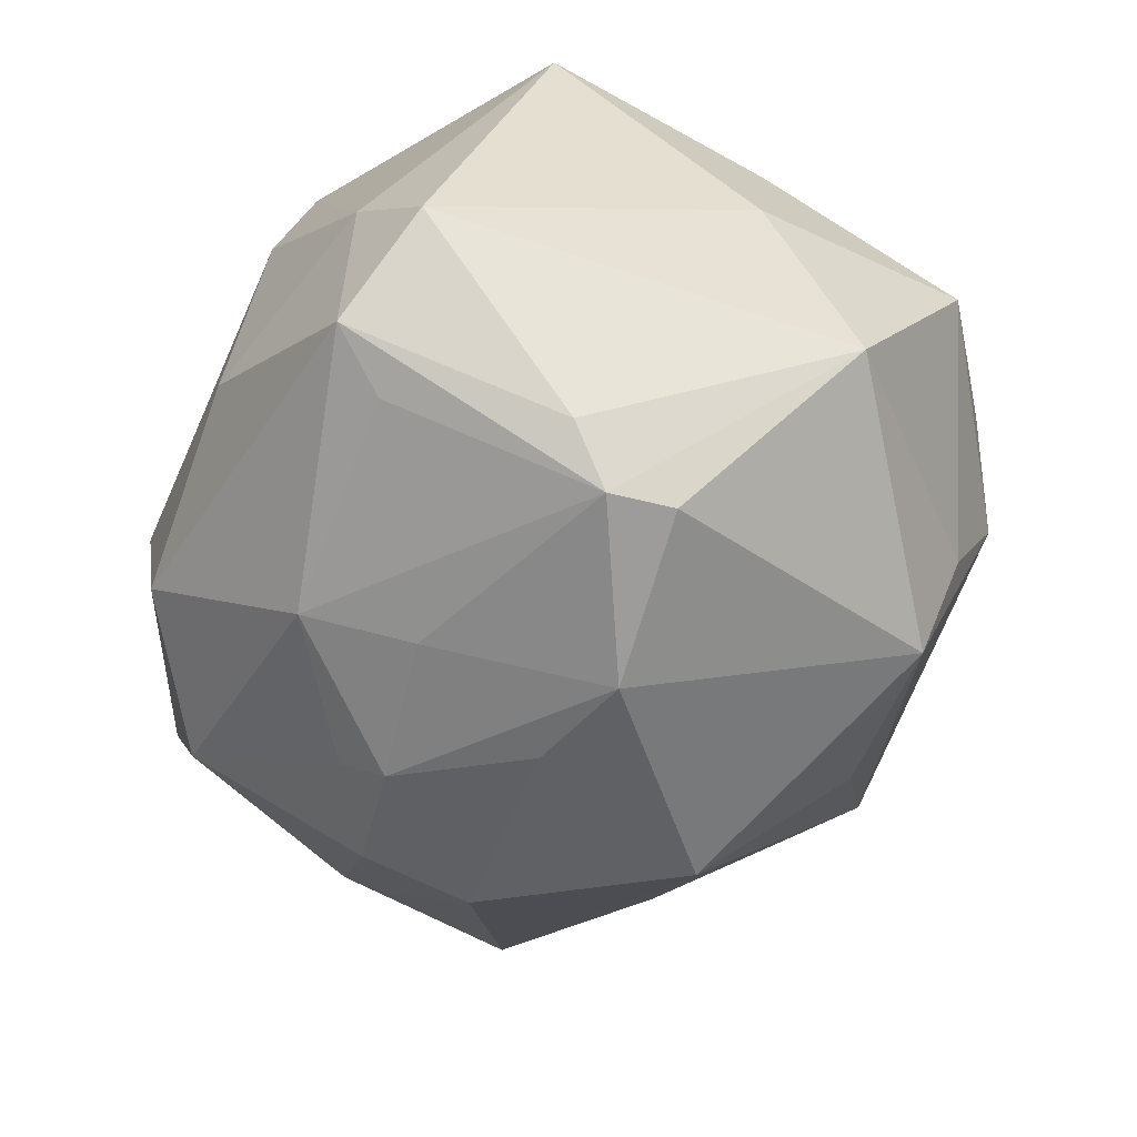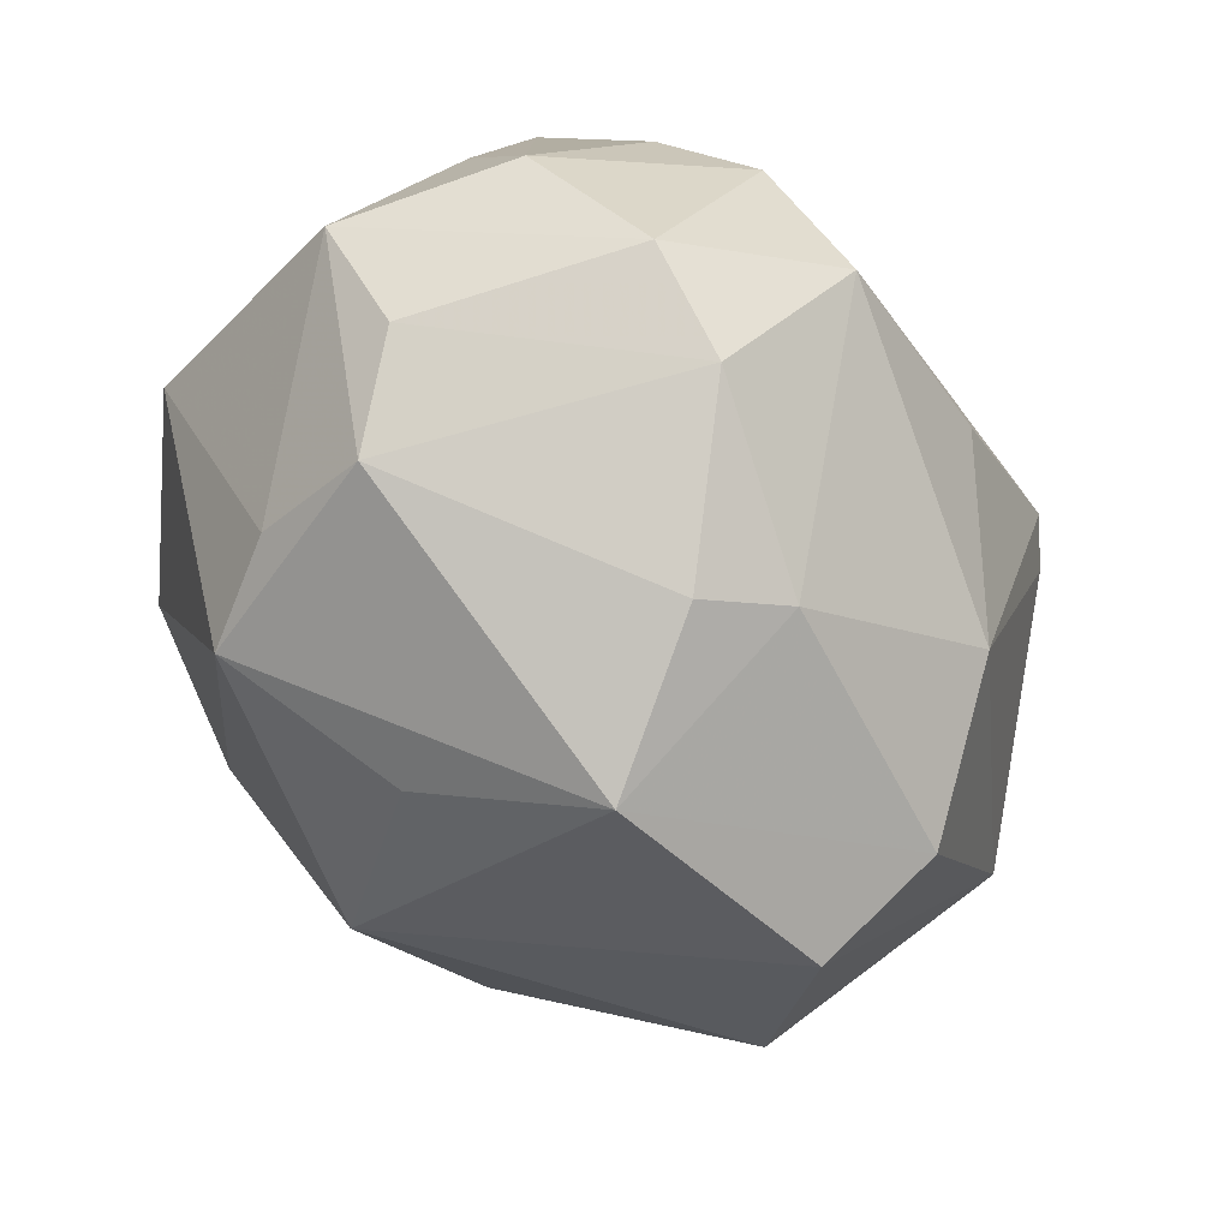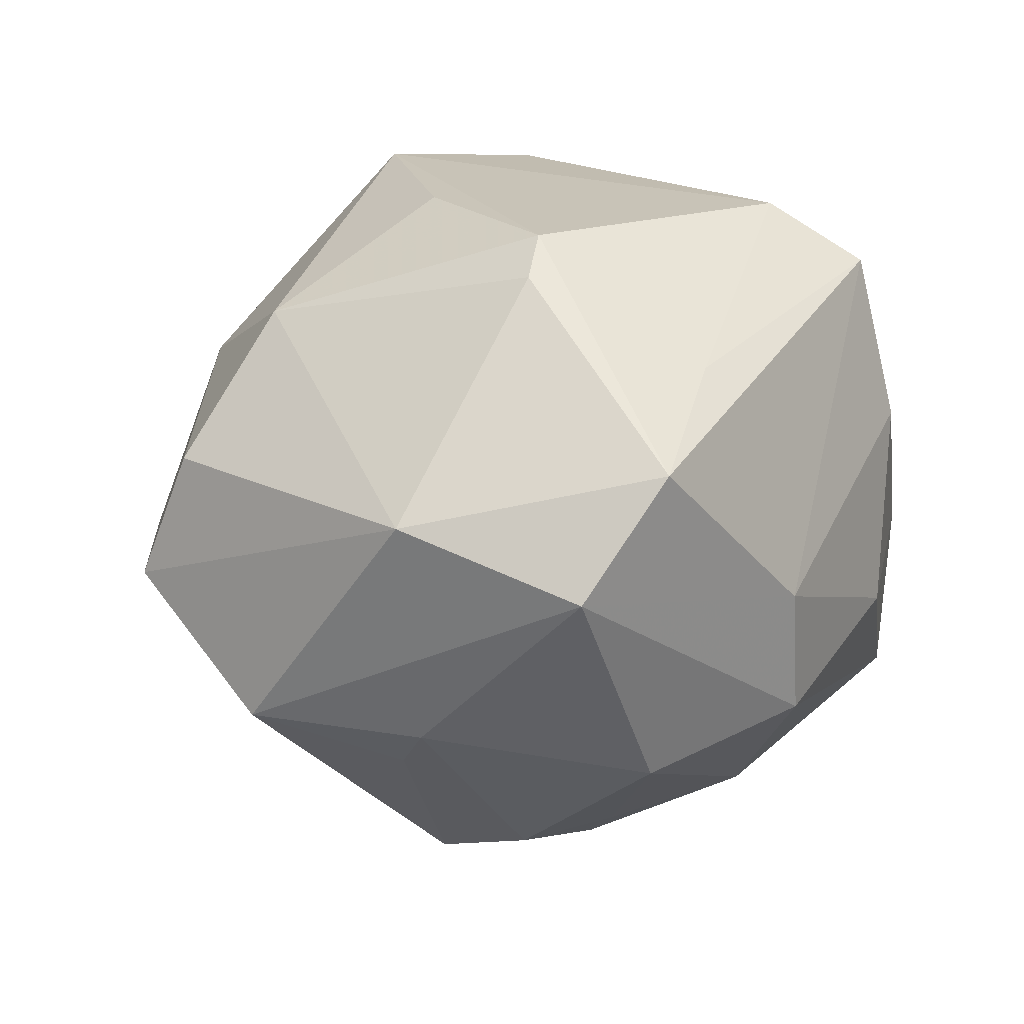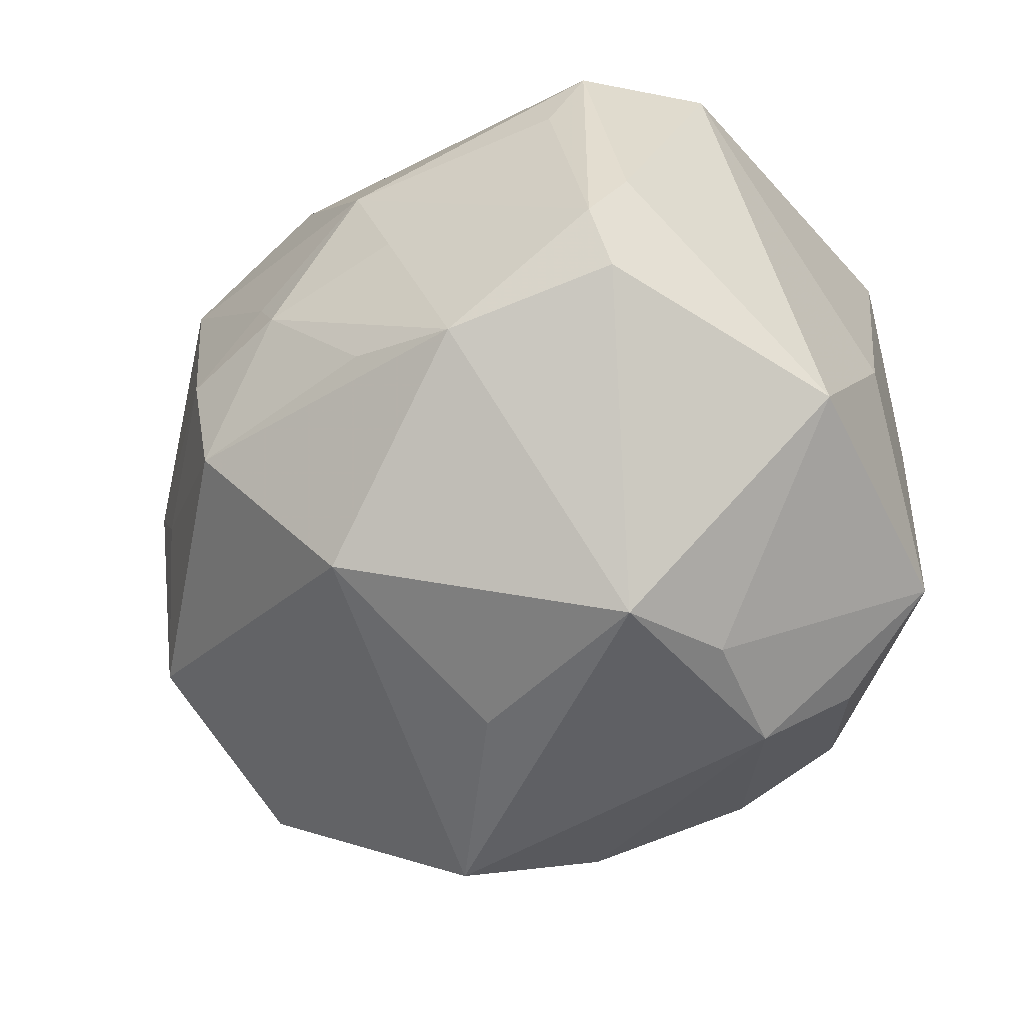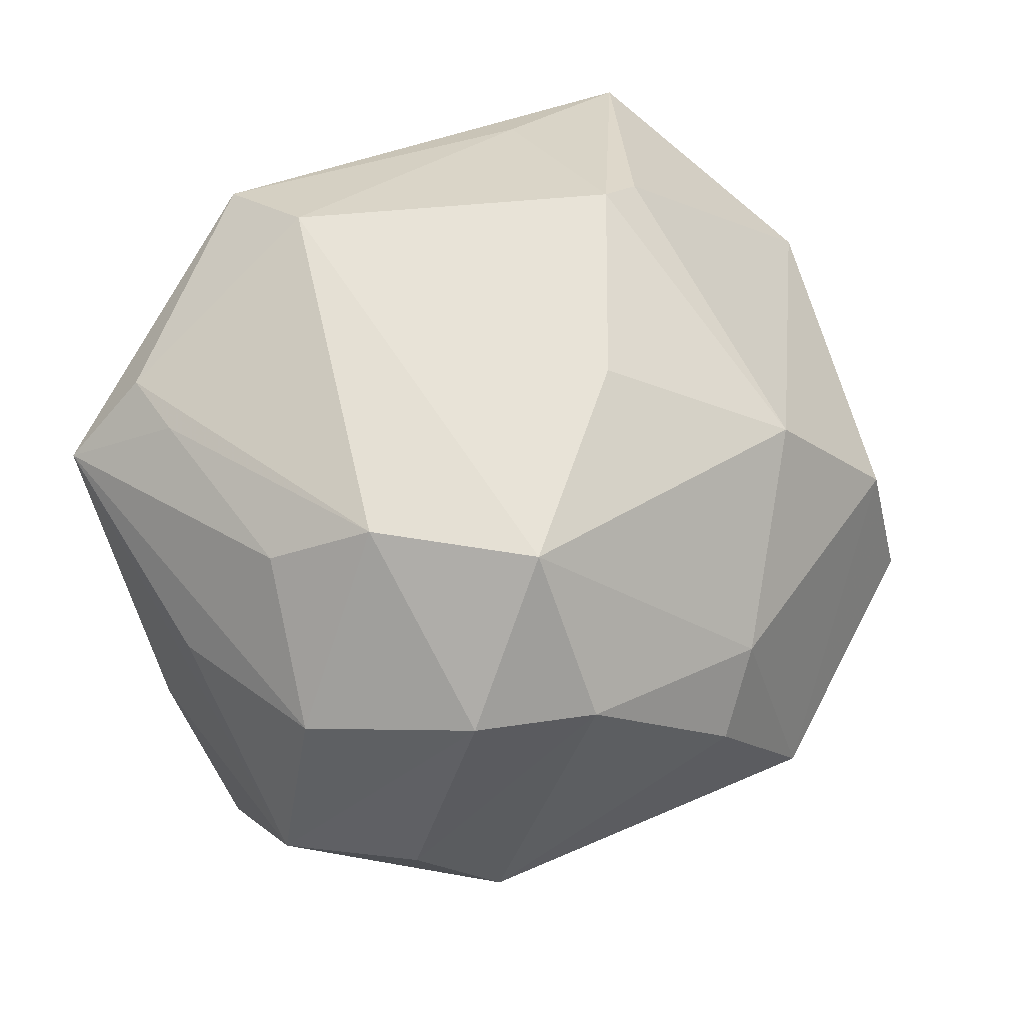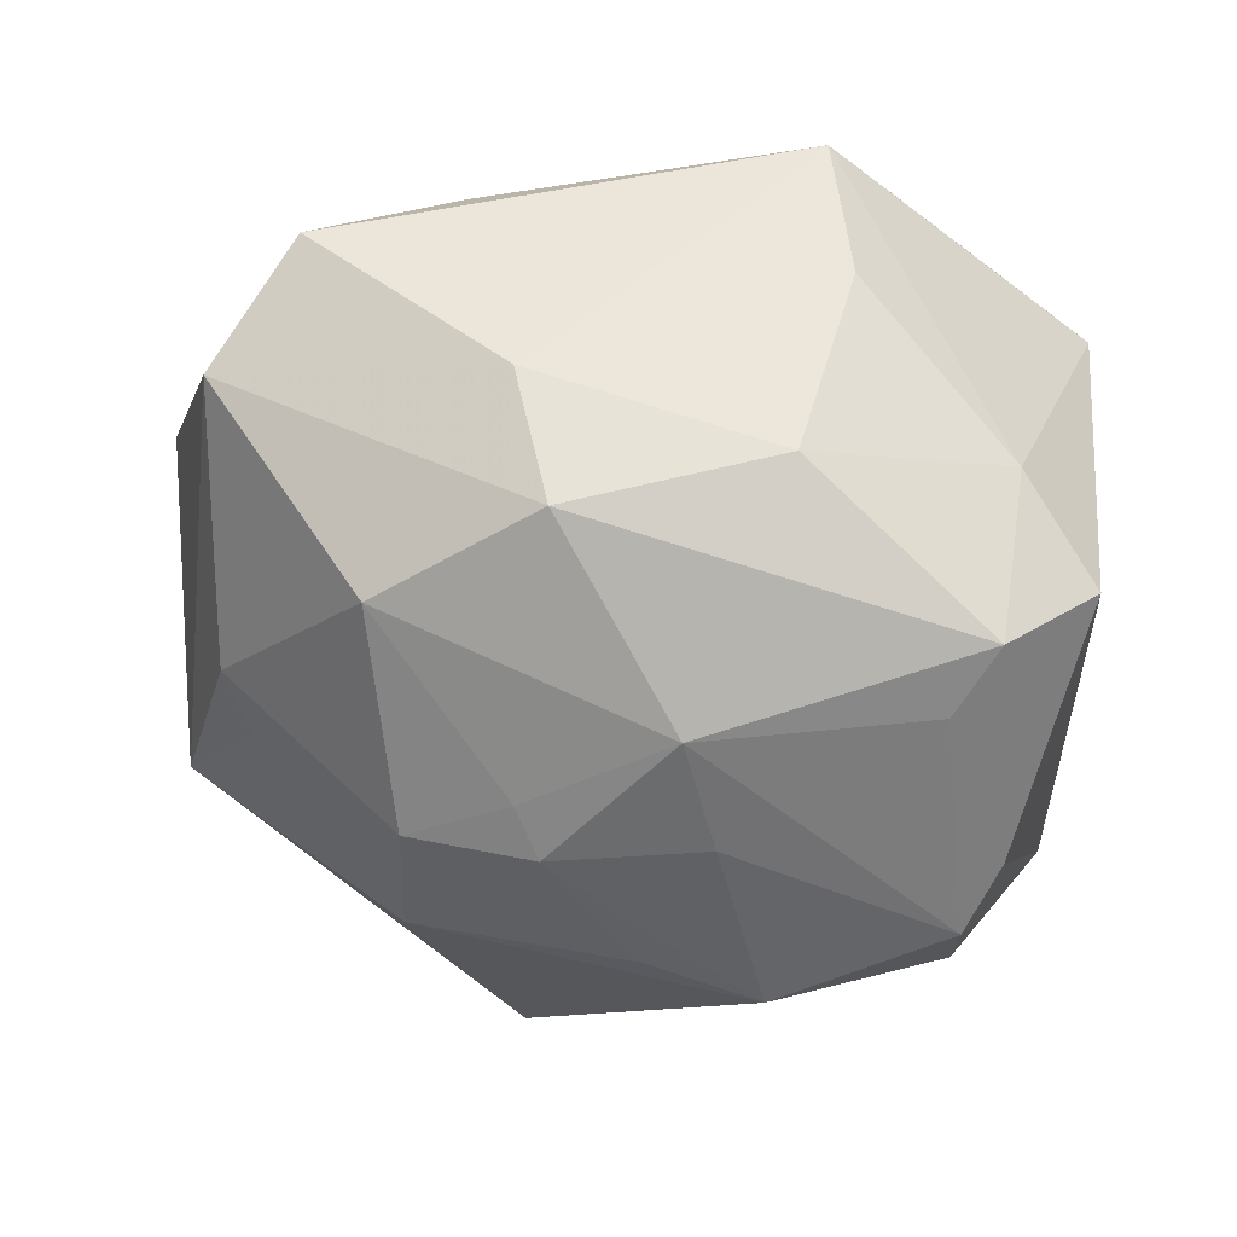
<metadata>
{"format":"obj","ext":"obj","renderer":"f3d","projection":"perspective","resolution":1024,"background":"white","views":[{"elev":-57.3,"azim":-127.0,"up":"+Z"},{"elev":-75.1,"azim":-48.5,"up":"+Y"},{"elev":15.7,"azim":105.4,"up":"+Z"},{"elev":-21.2,"azim":-153.3,"up":"+Y"},{"elev":66.4,"azim":-42.4,"up":"+Z"},{"elev":-29.9,"azim":159.2,"up":"+Z"}]}
</metadata>
<code>
v 0.0227 0.005492 0.03279
v -0.03274 0.02526 0.01935
v 0.001431 0.0009642 -0.037
v -0.02289 0.01218 -0.03522
v -0.03273 -0.02691 0.005252
v 0.02701 0.005629 0.02938
v 0.04595 0.01581 0.00268
v -0.03668 0.002625 0.01562
v -0.003317 0.03376 0.02729
v 0.02075 -0.005201 -0.0337
v -0.003983 -0.0322 -0.0193
v 0.01372 0.009202 -0.03328
v -0.02175 -0.02518 -0.02475
v 0.008817 -0.00948 0.03395
v 0.02433 0.004574 -0.03064
v -0.009976 -0.01994 0.03577
v -0.02353 -0.02591 0.02547
v 0.02953 -0.03482 -0.00303
v -0.01973 -0.007054 0.03484
v 0.02135 -0.02284 0.0235
v 0.02586 0.023 0.02117
v -0.00205 0.02418 0.03312
v -0.03995 -0.003805 -0.01749
v -0.02481 0.01699 -0.03049
v 0.01703 0.01219 -0.03017
v 0.004893 -0.01947 -0.03467
v 0.0388 -0.002033 -0.01456
v 0.02136 0.0321 -0.01413
v -0.01824 0.03661 -0.004219
v -0.02603 0.03437 -0.01339
v 0.004863 -0.03566 0.01561
v -0.02685 -0.02661 -0.01442
v 0.02447 0.03211 -0.001549
v -0.03905 0.005998 1.322e-05
v -0.02664 -0.03254 -0.003174
v -0.003426 0.03764 0.01098
v -0.02492 0.006145 -0.0345
v 0.03693 -0.0204 -0.01465
v -0.02507 0.01767 0.02682
v 0.006926 0.02373 -0.02819
v 0.002385 0.03765 -0.008005
v -0.01383 0.02964 -0.02503
v 0.00602 -0.04333 -0.004822
v -0.01344 -0.032 0.02353
v -0.02411 0.02434 0.02579
v -0.03455 -0.01352 0.02104
v 0.03258 0.01967 -0.01839
v 0.04425 -0.002538 0.008183
v -0.01591 0.03577 -0.02103
v 0.04022 0.02258 0.01403
v 0.0005037 0.01502 -0.0327
v -0.04143 -0.01681 0.004993
v -0.02718 -0.0006699 0.02909
v 0.03482 -0.005147 -0.01876
v -0.001992 -0.03952 0.01031
v 0.03001 -0.02974 0.009622
v -0.00971 0.0007626 -0.03889
f 16 1 22
f 48 50 6
f 6 50 1
f 22 1 21
f 1 50 21
f 5 35 44
f 35 13 43
f 26 18 43
f 24 4 23
f 49 4 24
f 42 4 49
f 44 16 17
f 17 5 44
f 1 16 14
f 22 21 9
f 9 21 50
f 46 17 19
f 19 17 16
f 19 16 22
f 23 13 32
f 32 13 35
f 23 4 37
f 37 13 23
f 23 32 52
f 52 17 46
f 5 17 52
f 35 5 52
f 52 32 35
f 31 16 44
f 44 35 55
f 35 43 55
f 55 31 44
f 43 31 55
f 11 13 26
f 26 43 11
f 11 43 13
f 48 6 20
f 20 6 1
f 1 14 20
f 20 14 16
f 16 31 20
f 8 52 46
f 22 9 45
f 45 19 22
f 39 19 45
f 29 41 49
f 33 9 50
f 46 19 53
f 53 19 39
f 56 18 48
f 48 20 56
f 56 20 31
f 56 43 18
f 56 31 43
f 23 52 34
f 41 29 36
f 36 29 9
f 36 33 41
f 9 33 36
f 2 45 9
f 9 29 2
f 39 45 2
f 52 8 2
f 2 34 52
f 2 53 39
f 2 8 46
f 46 53 2
f 49 41 28
f 41 33 28
f 30 29 49
f 30 2 29
f 49 24 30
f 34 2 30
f 30 24 23
f 23 34 30
f 40 42 49
f 49 28 40
f 4 42 40
f 7 33 50
f 7 28 33
f 7 50 48
f 38 18 26
f 48 18 38
f 38 7 48
f 47 40 28
f 28 7 47
f 57 37 4
f 26 13 57
f 13 37 57
f 27 47 7
f 27 38 54
f 7 38 27
f 10 38 26
f 54 38 10
f 26 57 10
f 10 57 3
f 3 57 12
f 12 10 3
f 15 27 54
f 54 10 15
f 47 27 15
f 10 12 15
f 40 12 51
f 51 12 57
f 4 40 51
f 51 57 4
f 40 47 25
f 25 12 40
f 47 15 25
f 25 15 12

</code>
